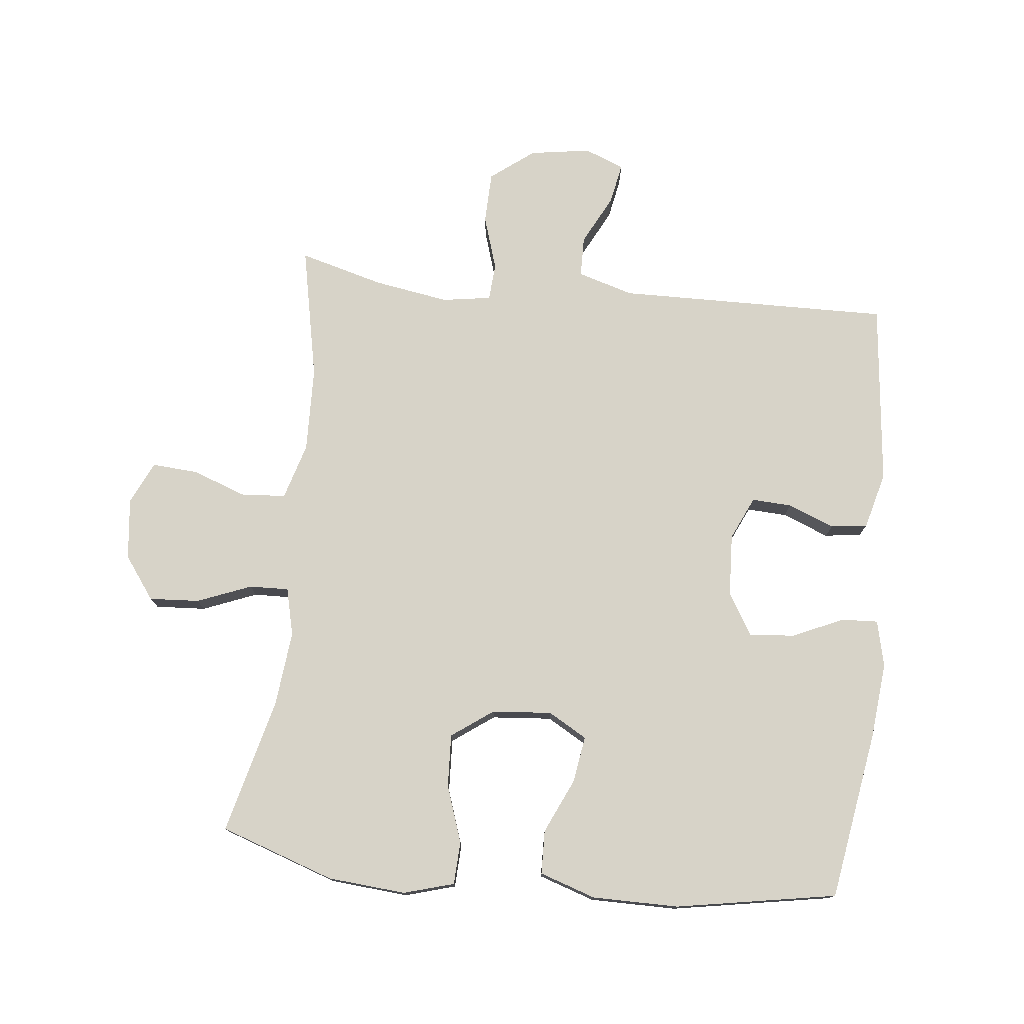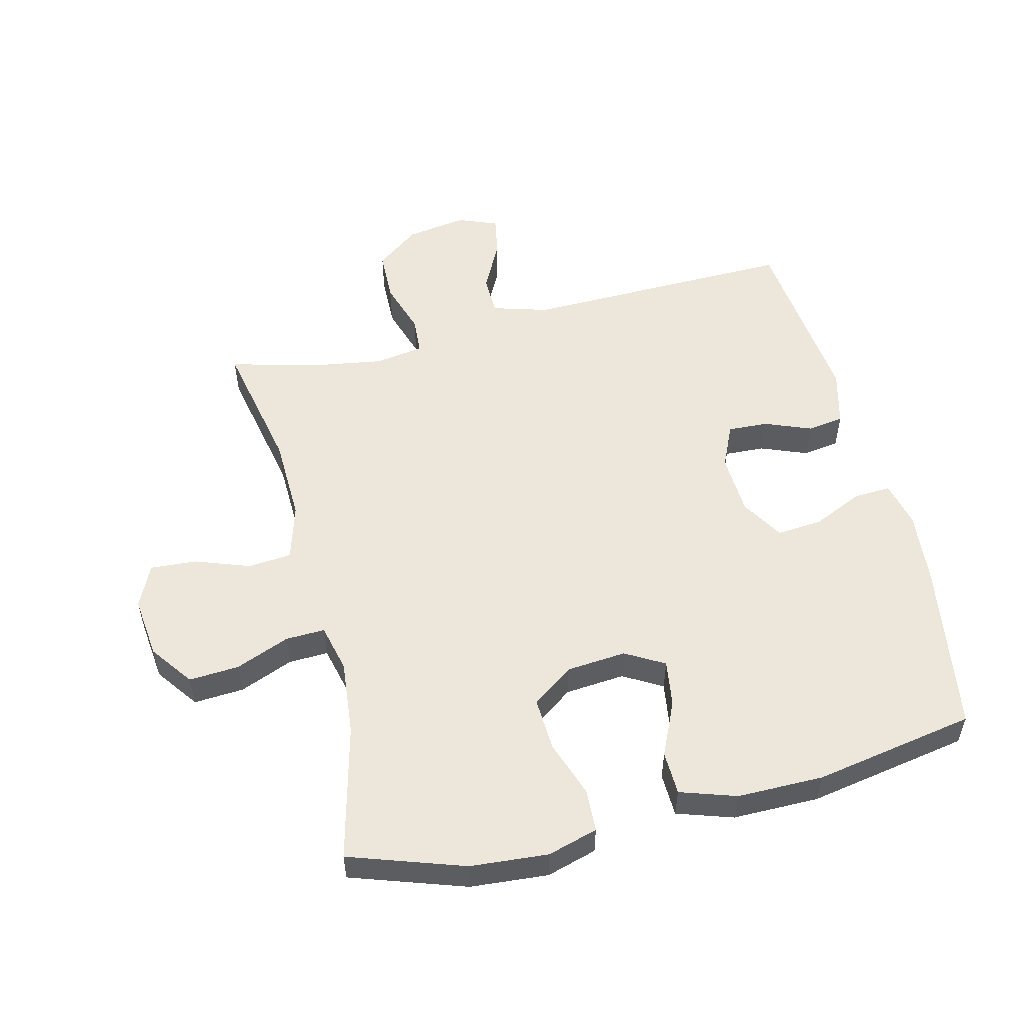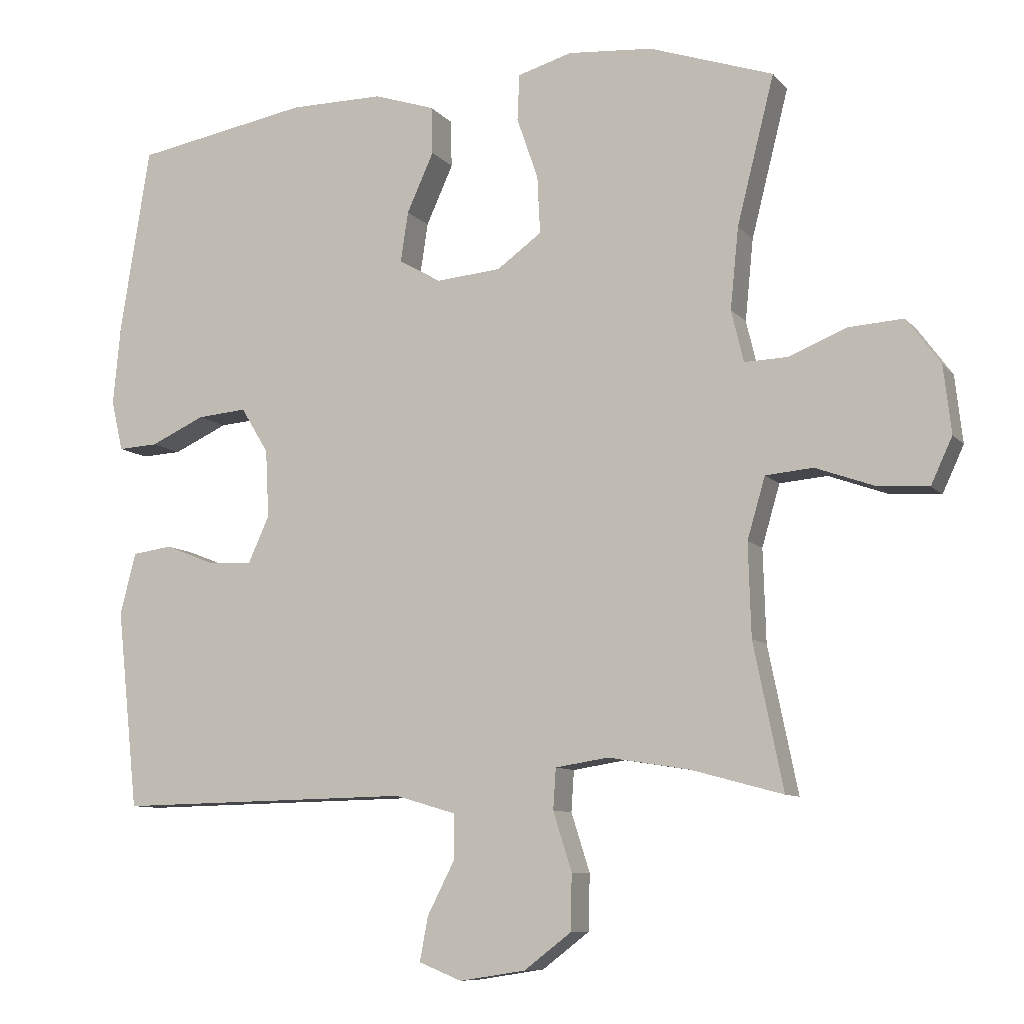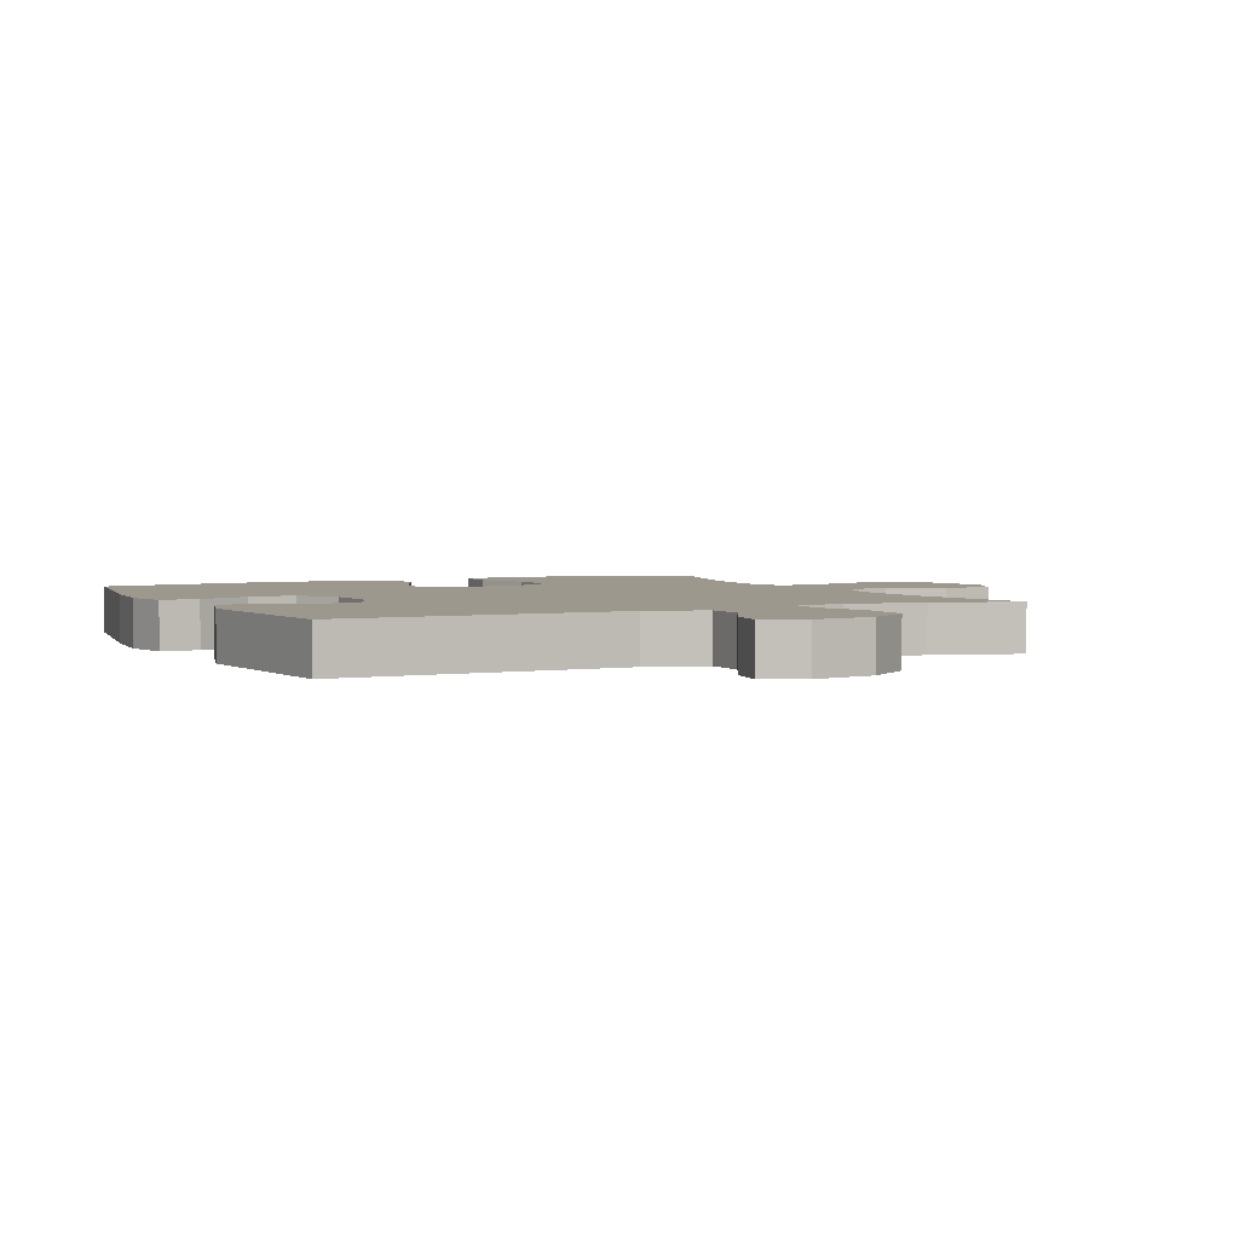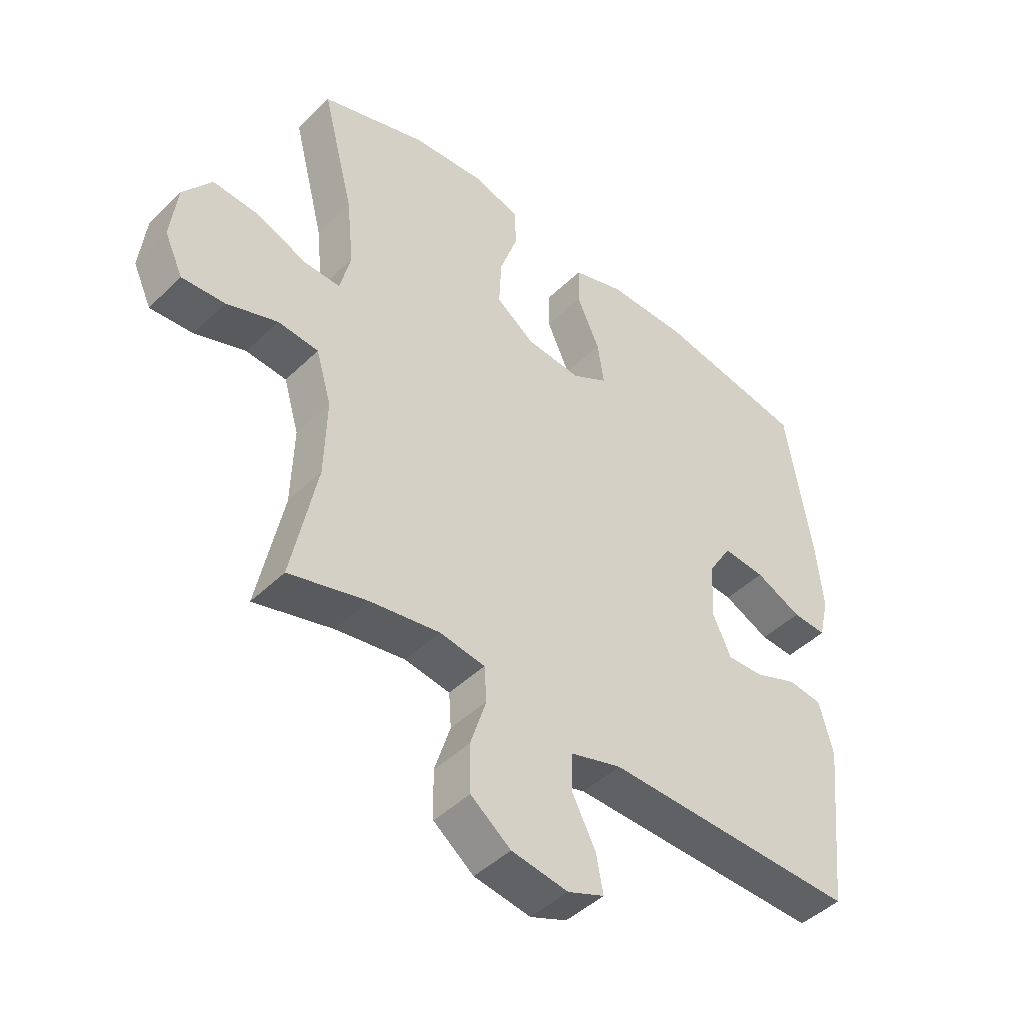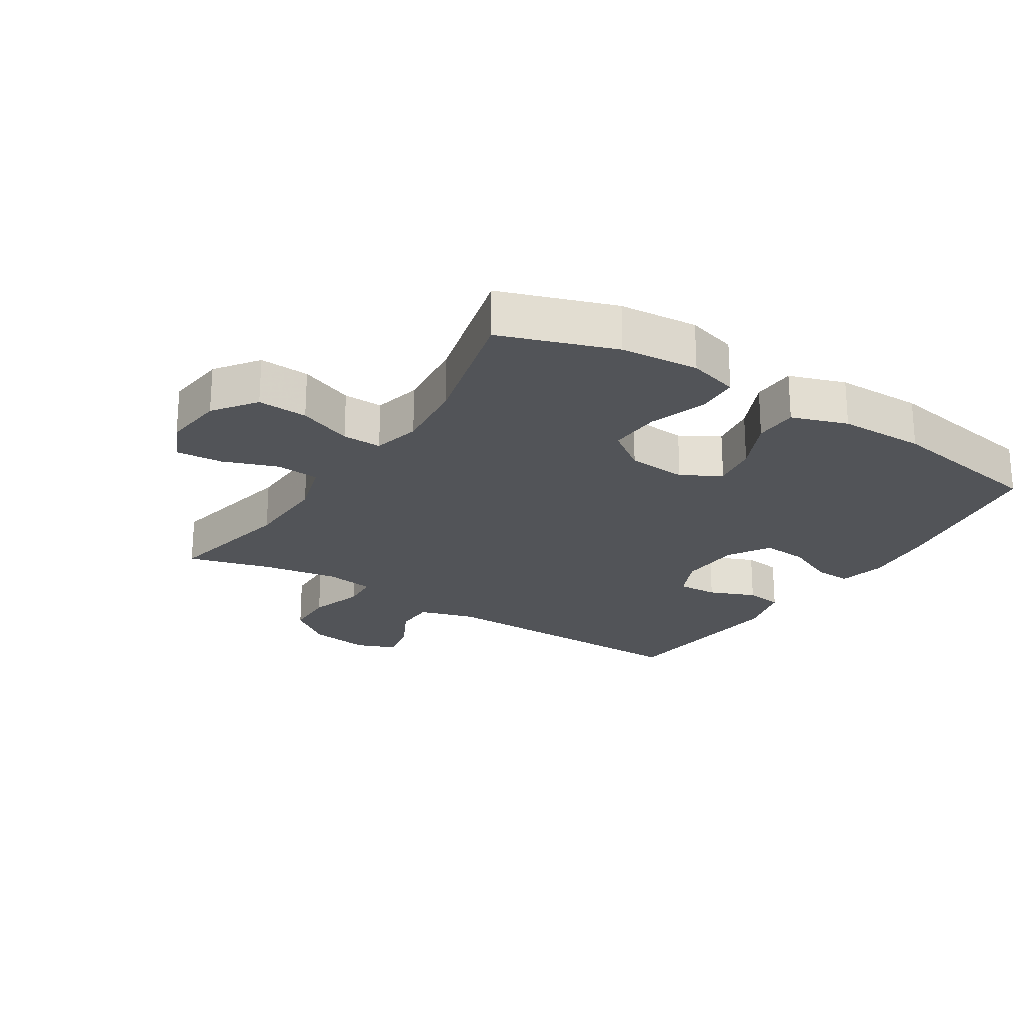
<metadata>
{"format":"obj","ext":"obj","renderer":"f3d","projection":"perspective","resolution":1024,"background":"white","views":[{"elev":76.5,"azim":6.2,"up":"+Y"},{"elev":53.9,"azim":-13.9,"up":"+Y"},{"elev":-9.0,"azim":-157.6,"up":"+Z"},{"elev":3.2,"azim":154.7,"up":"+Y"},{"elev":-45.5,"azim":-42.1,"up":"+Z"},{"elev":-22.9,"azim":-32.4,"up":"+Y"}]}
</metadata>
<code>
v -0.5 0.07 0.5
v -0.32 0.07 0.561
v -0.197 0.07 0.571
v -0.118 0.07 0.548
v -0.115 0.07 0.481
v -0.146 0.07 0.391
v -0.15 0.07 0.308
v -0.085 0.07 0.261
v 0.009 0.07 0.253
v 0.07 0.07 0.288
v 0.059 0.07 0.361
v 0.02 0.07 0.447
v 0.022 0.07 0.516
v 0.11 0.07 0.545
v 0.246 0.07 0.545
v 0.5 0.07 0.5
v 0.543 0.07 0.231
v 0.554 0.07 0.114
v 0.537 0.07 0.041
v 0.479 0.07 0.044
v 0.4 0.07 0.08
v 0.328 0.07 0.086
v 0.288 0.07 0.02
v 0.283 0.07 -0.078
v 0.314 0.07 -0.146
v 0.377 0.07 -0.143
v 0.45 0.07 -0.114
v 0.508 0.07 -0.122
v 0.531 0.07 -0.211
v 0.5 0.07 -0.5
v 0.07 0.07 -0.492
v -0.018 0.07 -0.518
v -0.019 0.07 -0.582
v 0.021 0.07 -0.66
v 0.033 0.07 -0.724
v -0.029 0.07 -0.749
v -0.125 0.07 -0.734
v -0.193 0.07 -0.682
v -0.195 0.07 -0.601
v -0.168 0.07 -0.516
v -0.172 0.07 -0.457
v -0.249 0.07 -0.445
v -0.367 0.07 -0.464
v -0.5 0.07 -0.5
v -0.457 0.07 -0.29
v -0.453 0.07 -0.156
v -0.479 0.07 -0.067
v -0.548 0.07 -0.061
v -0.634 0.07 -0.092
v -0.707 0.07 -0.097
v -0.738 0.07 -0.03
v -0.727 0.07 0.067
v -0.678 0.07 0.134
v -0.599 0.07 0.129
v -0.514 0.07 0.095
v -0.452 0.07 0.093
v -0.434 0.07 0.168
v -0.446 0.07 0.286
v -0.5 0 0.5
v -0.32 0 0.561
v -0.197 0 0.571
v -0.118 0 0.548
v -0.115 0 0.481
v -0.146 0 0.391
v -0.15 0 0.308
v -0.085 0 0.261
v 0.009 0 0.253
v 0.07 0 0.288
v 0.059 0 0.361
v 0.02 0 0.447
v 0.022 0 0.516
v 0.11 0 0.545
v 0.246 0 0.545
v 0.5 0 0.5
v 0.543 0 0.231
v 0.554 0 0.114
v 0.537 0 0.041
v 0.479 0 0.044
v 0.4 0 0.08
v 0.328 0 0.086
v 0.288 0 0.02
v 0.283 0 -0.078
v 0.314 0 -0.146
v 0.377 0 -0.143
v 0.45 0 -0.114
v 0.508 0 -0.122
v 0.531 0 -0.211
v 0.5 0 -0.5
v 0.07 0 -0.492
v -0.018 0 -0.518
v -0.019 0 -0.582
v 0.021 0 -0.66
v 0.033 0 -0.724
v -0.029 0 -0.749
v -0.125 0 -0.734
v -0.193 0 -0.682
v -0.195 0 -0.601
v -0.168 0 -0.516
v -0.172 0 -0.457
v -0.249 0 -0.445
v -0.367 0 -0.464
v -0.5 0 -0.5
v -0.457 0 -0.29
v -0.453 0 -0.156
v -0.479 0 -0.067
v -0.548 0 -0.061
v -0.634 0 -0.092
v -0.707 0 -0.097
v -0.738 0 -0.03
v -0.727 0 0.067
v -0.678 0 0.134
v -0.599 0 0.129
v -0.514 0 0.095
v -0.452 0 0.093
v -0.434 0 0.168
v -0.446 0 0.286
f 52 53 54 55
f 52 55 56
f 51 52 56
f 48 49 50 51
f 47 48 51 56
f 46 47 56 57
f 43 44 45
f 42 43 45 46
f 41 42 46 57
f 37 38 39 40
f 37 40 41
f 36 37 41
f 33 34 35 36
f 32 33 36 41
f 31 32 41 57
f 26 27 28 29
f 25 26 29 30
f 18 19 20 21
f 18 21 22
f 17 18 22
f 16 17 22
f 15 16 22 23
f 11 12 13 14
f 10 11 14 15
f 3 4 5 6
f 3 6 7
f 58 1 2 3
f 58 3 7
f 57 58 7 8
f 25 30 31 57
f 24 25 57 8
f 10 15 23 24
f 9 10 24
f 8 9 24
f 113 112 111 110
f 114 113 110
f 114 110 109
f 109 108 107 106
f 114 109 106 105
f 115 114 105 104
f 103 102 101
f 104 103 101 100
f 115 104 100 99
f 98 97 96 95
f 99 98 95
f 99 95 94
f 94 93 92 91
f 99 94 91 90
f 115 99 90 89
f 87 86 85 84
f 88 87 84 83
f 79 78 77 76
f 80 79 76
f 80 76 75
f 80 75 74
f 81 80 74 73
f 72 71 70 69
f 73 72 69 68
f 64 63 62 61
f 65 64 61
f 61 60 59 116
f 65 61 116
f 66 65 116 115
f 115 89 88 83
f 66 115 83 82
f 82 81 73 68
f 82 68 67
f 82 67 66
f 1 59 60 2
f 2 60 61 3
f 3 61 62 4
f 4 62 63 5
f 5 63 64 6
f 6 64 65 7
f 7 65 66 8
f 8 66 67 9
f 9 67 68 10
f 10 68 69 11
f 11 69 70 12
f 12 70 71 13
f 13 71 72 14
f 14 72 73 15
f 15 73 74 16
f 16 74 75 17
f 17 75 76 18
f 18 76 77 19
f 19 77 78 20
f 20 78 79 21
f 21 79 80 22
f 22 80 81 23
f 23 81 82 24
f 24 82 83 25
f 25 83 84 26
f 26 84 85 27
f 27 85 86 28
f 28 86 87 29
f 29 87 88 30
f 30 88 89 31
f 31 89 90 32
f 32 90 91 33
f 33 91 92 34
f 34 92 93 35
f 35 93 94 36
f 36 94 95 37
f 37 95 96 38
f 38 96 97 39
f 39 97 98 40
f 40 98 99 41
f 41 99 100 42
f 42 100 101 43
f 43 101 102 44
f 44 102 103 45
f 45 103 104 46
f 46 104 105 47
f 47 105 106 48
f 48 106 107 49
f 49 107 108 50
f 50 108 109 51
f 51 109 110 52
f 52 110 111 53
f 53 111 112 54
f 54 112 113 55
f 55 113 114 56
f 56 114 115 57
f 57 115 116 58
f 58 116 59 1

</code>
